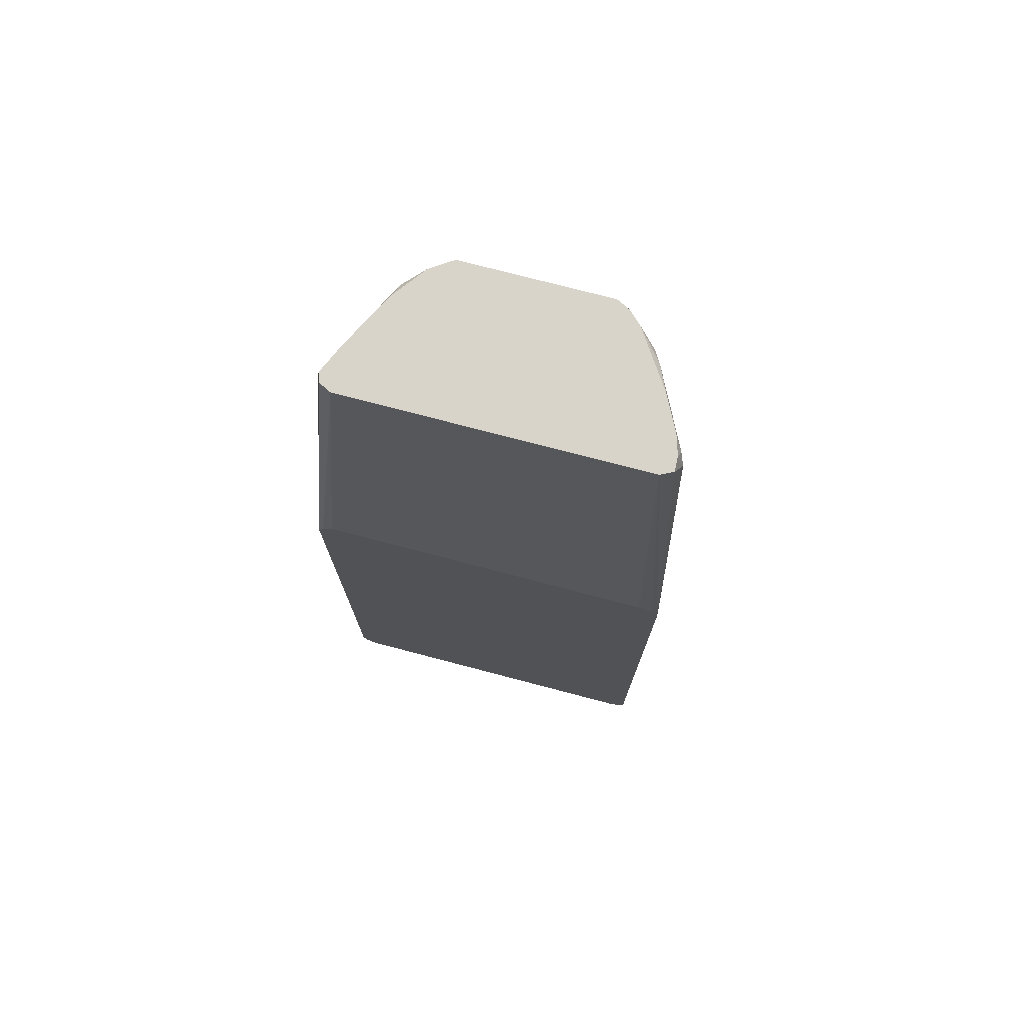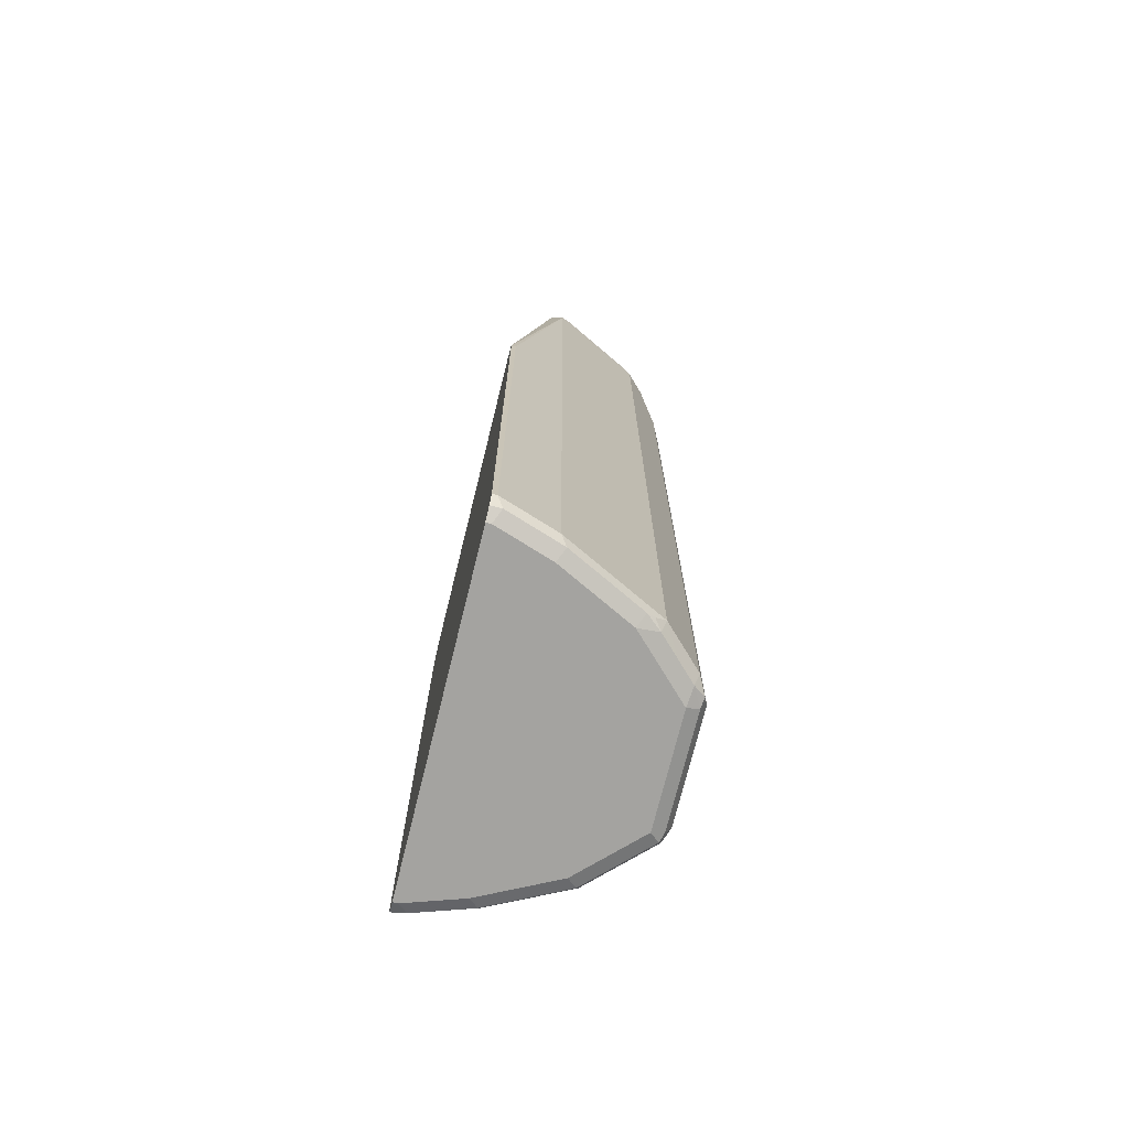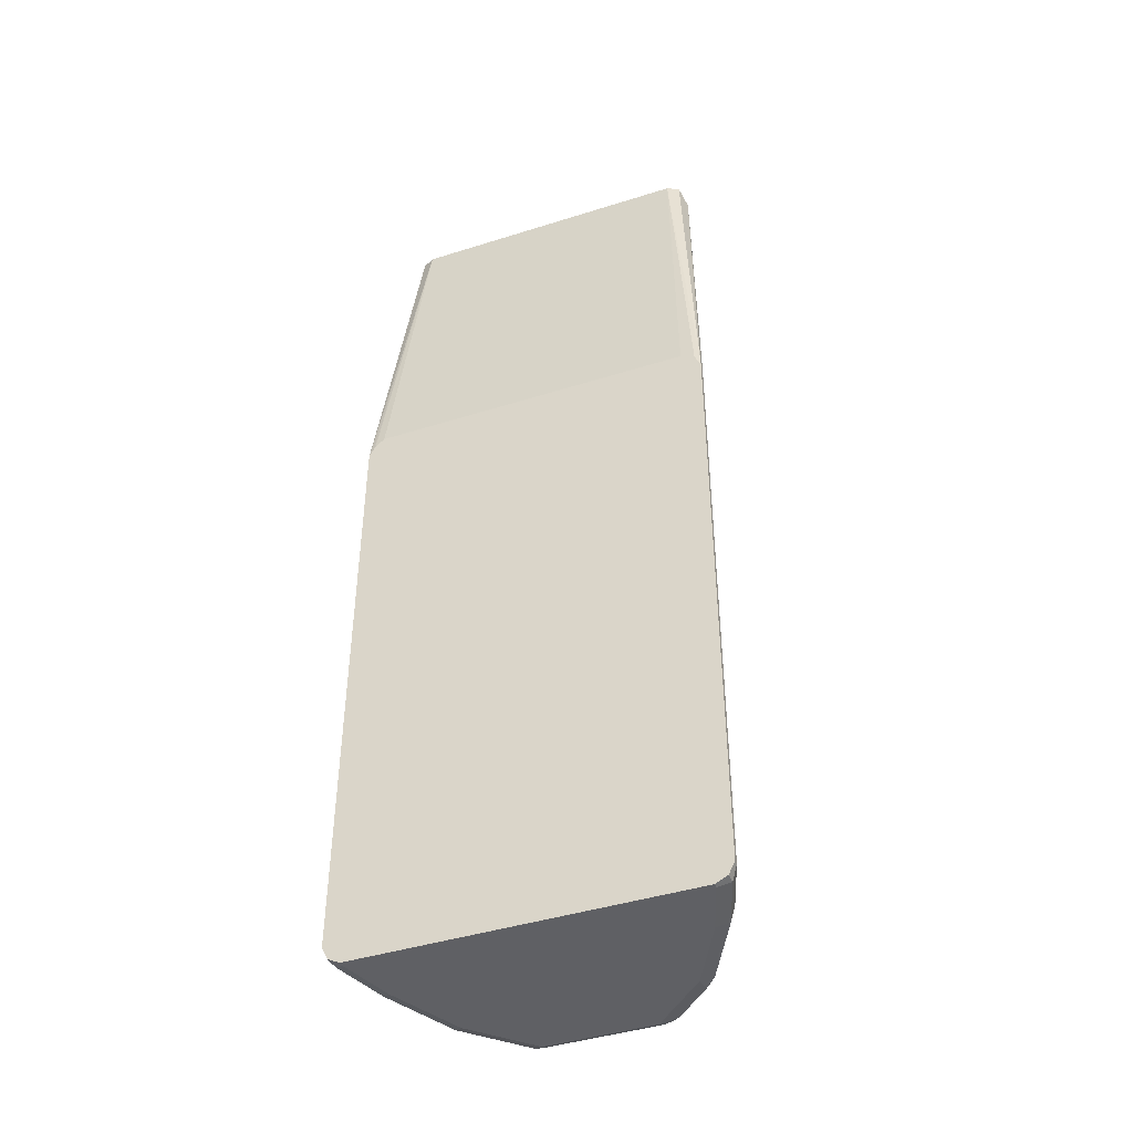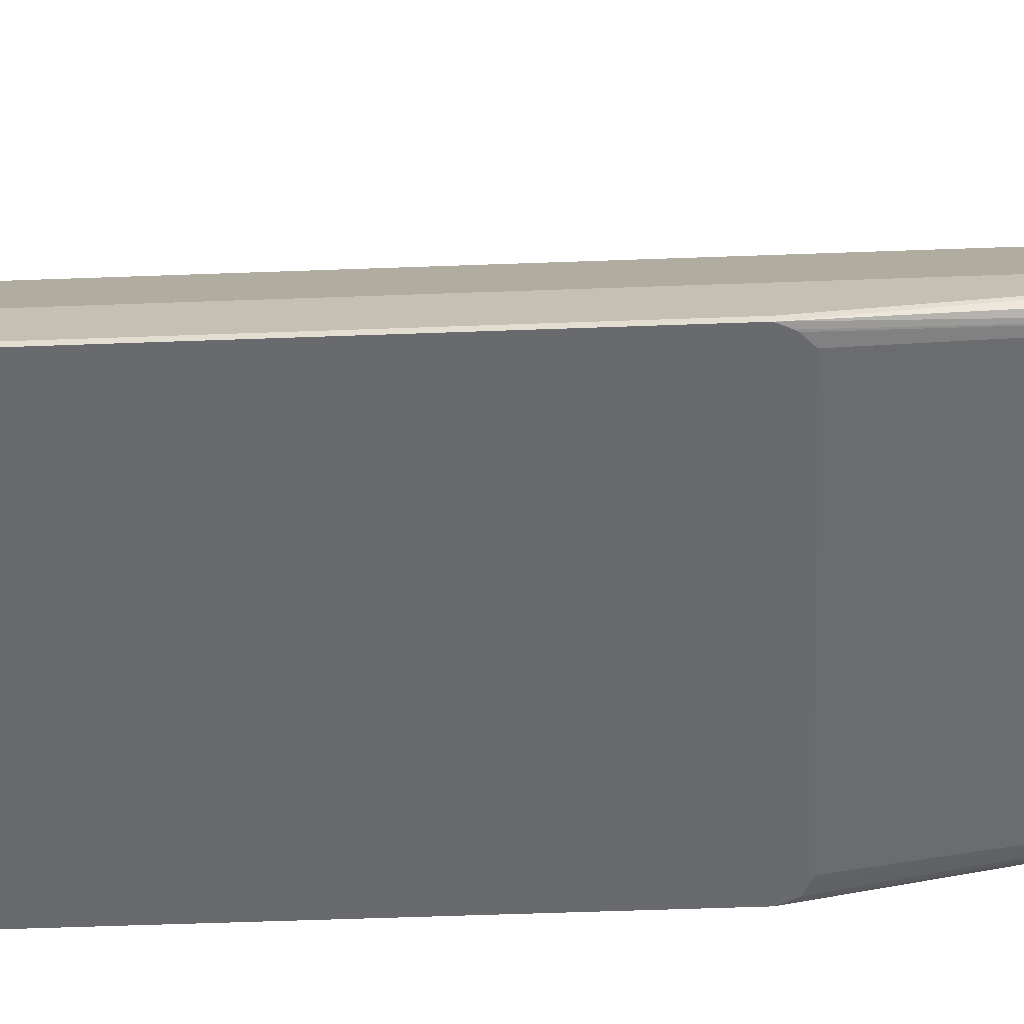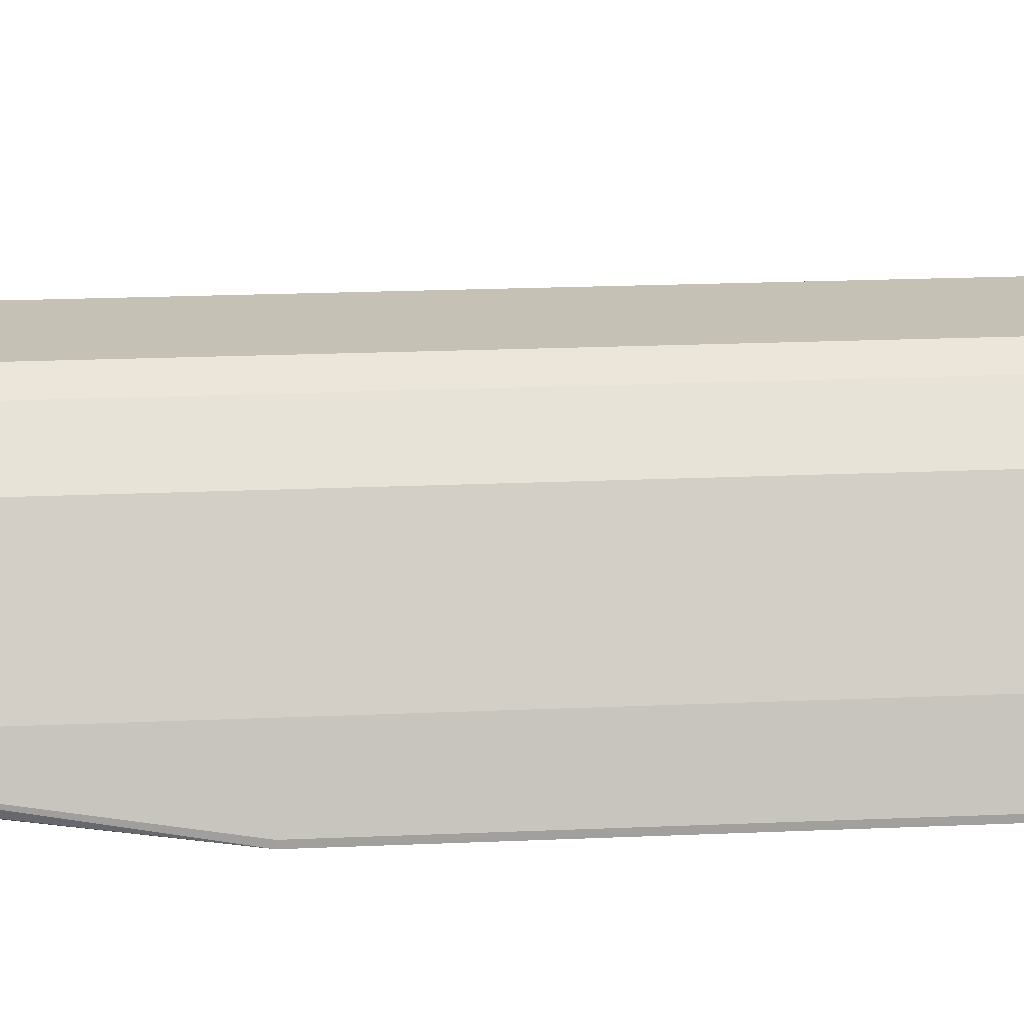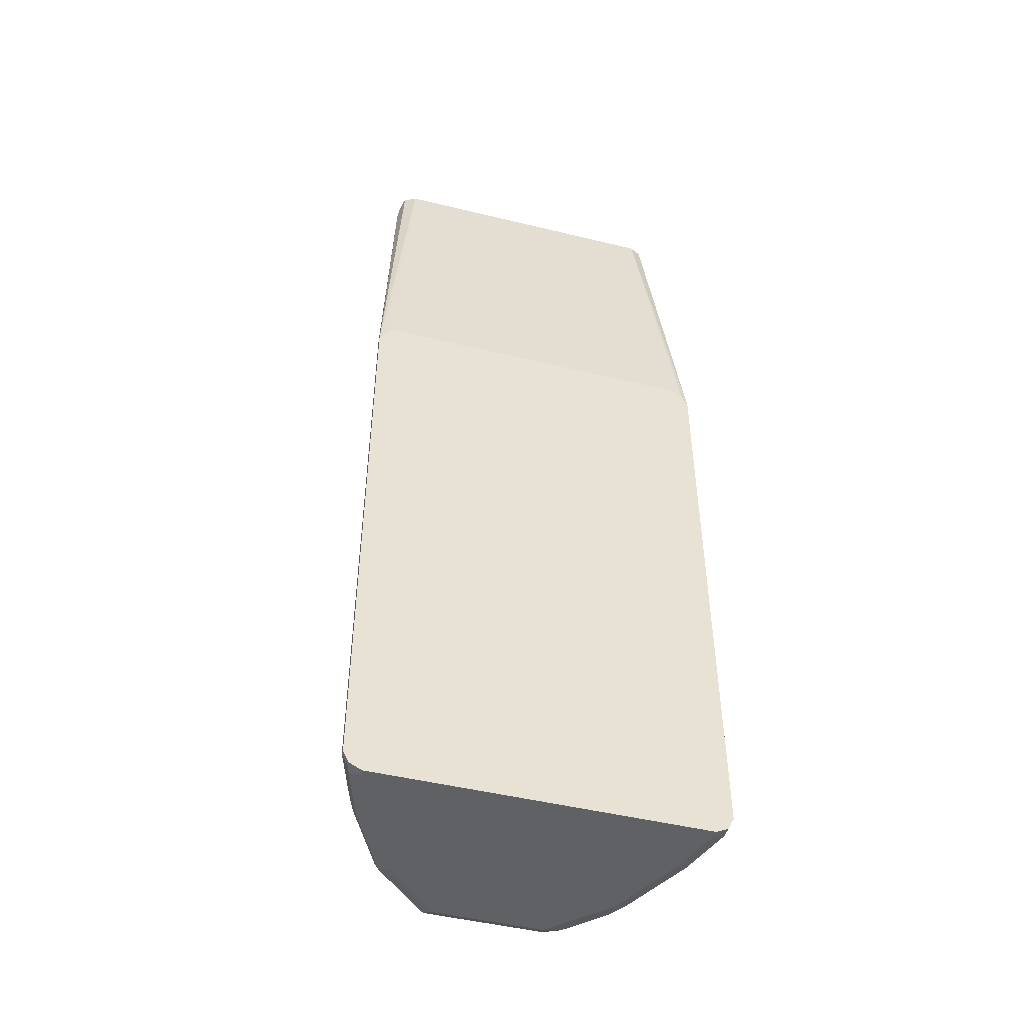
<metadata>
{"format":"obj","ext":"obj","renderer":"f3d","projection":"perspective","resolution":1024,"background":"white","views":[{"elev":75.3,"azim":-165.3,"up":"+Y"},{"elev":-73.0,"azim":-103.9,"up":"+Y"},{"elev":-43.3,"azim":-159.5,"up":"+Y"},{"elev":-53.0,"azim":92.3,"up":"+Z"},{"elev":18.8,"azim":-95.0,"up":"+Z"},{"elev":-47.7,"azim":164.7,"up":"+Y"}]}
</metadata>
<code>
v -0.1812 -0.8155 0.3214
v -0.1752 -0.8276 0.3214
v -0.1812 -0.8155 0.3262
v -0.1812 -0.2175 0.3214
v -0.1752 -0.8276 0.3323
v -0.1631 -0.8337 0.3214
v -0.1631 -0.8155 0.3806
v -0.1812 -0.2175 0.3262
v -0.1631 0.1268 0.3806
v -0.157 0.1444 0.3685
v -0.1456 0.1444 0.3628
v -0.145 0.1444 0.3625
v -0.175 -0.2038 0.3214
v -0.157 -0.8276 0.3866
v -0.1631 -0.8337 0.3262
v 0.1631 -0.8337 0.3214
v -0.154 -0.8246 0.3942
v -0.1389 -0.8276 0.4229
v -0.1359 -0.8246 0.4304
v -0.1148 -0.8155 0.4772
v -0.1148 0.1268 0.4772
v -0.1586 0.1358 0.3897
v -0.1565 0.1444 0.3812
v -0.1565 0.1444 0.3806
v 0.145 0.1444 0.3625
v -0.1607 -0.197 0.3214
v -0.1661 -0.1994 0.3214
v -0.145 -0.8337 0.3806
v 0.1631 -0.8337 0.3262
v 0.172 -0.8292 0.3214
v -0.1208 -0.8276 0.4591
v -0.1178 -0.8246 0.4667
v -0.1087 -0.8337 0.4531
v -0.1087 -0.8291 0.4735
v -0.09062 -0.8291 0.4916
v -0.07852 -0.8155 0.5135
v -0.09665 0.1268 0.4954
v -0.09736 0.1444 0.4895
v -0.1223 0.1358 0.4621
v -0.1522 0.1444 0.3981
v 0.1566 0.1444 0.3683
v 0.1812 -0.2175 0.3214
v 0.1764 -0.2079 0.3214
v 0.1749 -0.2057 0.3214
v 0.1655 -0.197 0.3214
v 0.145 -0.8337 0.3806
v 0.1722 -0.8291 0.3353
v 0.1752 -0.8276 0.3214
v 0.1752 -0.8276 0.3262
v -0.09062 -0.8337 0.4712
v -0.07249 -0.8291 0.5097
v -0.0634 -0.8246 0.521
v -0.05436 -0.8155 0.5256
v -0.07852 0.05437 0.5135
v -0.08498 0.1444 0.5012
v -0.1336 0.1444 0.4352
v -0.1341 0.1444 0.4343
v 0.157 0.1444 0.3685
v 0.1812 -0.8155 0.3214
v 0.1631 0.1268 0.3806
v 0.1812 -0.2175 0.3262
v 0.1087 -0.8337 0.4531
v 0.154 -0.8291 0.3897
v 0.1359 -0.8291 0.4259
v 0.1812 -0.8155 0.3262
v 0.1752 -0.8215 0.3383
v 0.1796 -0.8188 0.3214
v -0.05436 -0.8337 0.5075
v -0.05436 -0.8276 0.5195
v 0.05436 -0.8276 0.5195
v 0.05436 -0.8155 0.5256
v -0.05436 0.05437 0.5256
v -0.07249 0.1444 0.5075
v 0.1577 0.1444 0.3704
v 0.1601 0.1419 0.3776
v 0.1596 0.1444 0.3771
v 0.1589 0.1444 0.38
v 0.151 0.1329 0.4048
v 0.1148 0.1329 0.4772
v 0.1631 -0.8155 0.3806
v 0.09062 -0.8337 0.4712
v 0.1178 -0.8291 0.4621
v 0.157 -0.8215 0.3927
v 0.1389 -0.8215 0.4289
v 0.1208 -0.8215 0.4652
v 0.05436 -0.8337 0.5075
v 0.0634 -0.8291 0.5165
v 0.06642 -0.8215 0.5195
v 0.07852 -0.8095 0.5135
v 0.05436 0.05437 0.5256
v 0.07249 0.1444 0.5075
v 0.1487 0.1444 0.4025
v 0.1306 0.1444 0.4387
v 0.1178 0.1444 0.4621
v 0.09434 0.1444 0.4931
v 0.09665 0.1329 0.4954
v 0.1148 -0.8095 0.4772
v 0.07852 0.0604 0.5135
v 0.07373 0.1444 0.5068
v 0.08998 0.1444 0.496
v 0.08349 0.1444 0.5003
f 42 65 59
f 48 67 49
f 47 66 63
f 47 65 66
f 46 64 82
f 46 82 62
f 46 63 64
f 49 67 65
f 47 49 65
f 51 69 52
f 58 74 60
f 52 69 70
f 52 70 71
f 52 71 53
f 53 71 90
f 53 90 72
f 54 72 73
f 54 73 55
f 60 74 75
f 59 65 67
f 42 61 65
f 51 68 69
f 42 60 61
f 29 30 47
f 41 58 42
f 60 75 76
f 25 43 44
f 25 44 45
f 29 47 63
f 29 63 46
f 30 48 49
f 30 49 47
f 31 33 34
f 31 34 32
f 33 50 35
f 33 35 34
f 35 50 68
f 35 68 51
f 36 51 52
f 36 52 53
f 36 53 72
f 36 72 54
f 37 55 38
f 37 54 55
f 38 56 39
f 39 56 57
f 42 58 60
f 60 76 77
f 95 100 96
f 60 78 79
f 79 92 93
f 79 93 94
f 79 94 95
f 79 95 96
f 79 96 98
f 79 98 89
f 79 89 97
f 80 97 85
f 80 85 84
f 80 84 83
f 81 82 87
f 81 87 86
f 82 85 87
f 85 97 89
f 85 89 88
f 85 88 87
f 90 98 91
f 91 98 99
f 96 100 101
f 96 101 99
f 96 99 98
f 78 92 79
f 60 77 78
f 77 92 78
f 72 91 73
f 60 79 97
f 60 97 80
f 60 80 65
f 60 65 61
f 62 82 81
f 63 66 83
f 63 83 84
f 63 84 64
f 64 84 85
f 64 85 82
f 65 80 66
f 66 80 83
f 68 86 87
f 68 87 70
f 68 70 69
f 70 87 71
f 71 87 88
f 71 88 89
f 71 89 98
f 71 98 90
f 72 90 91
f 74 76 75
f 25 41 42
f 25 42 43
f 22 57 40
f 4 9 10
f 4 10 11
f 4 11 12
f 4 12 13
f 5 15 28
f 5 28 14
f 6 16 29
f 6 29 46
f 6 46 62
f 6 62 81
f 6 81 86
f 6 86 68
f 6 68 50
f 6 50 33
f 6 33 28
f 6 28 15
f 7 14 17
f 7 17 18
f 7 18 19
f 7 19 20
f 7 20 21
f 4 8 9
f 7 21 9
f 3 9 8
f 3 14 7
f 22 40 23
f 1 5 3
f 1 3 8
f 1 8 4
f 1 4 13
f 1 13 27
f 1 27 26
f 1 26 45
f 1 45 44
f 1 44 43
f 1 43 42
f 1 42 59
f 1 59 67
f 1 67 48
f 1 48 30
f 1 30 16
f 1 16 6
f 1 6 2
f 2 6 15
f 2 15 5
f 3 5 14
f 3 7 9
f 9 21 22
f 1 2 5
f 9 23 24
f 12 26 27
f 12 27 13
f 14 18 17
f 14 28 18
f 16 30 29
f 18 31 32
f 18 32 19
f 18 28 33
f 18 33 31
f 19 32 20
f 20 32 34
f 20 34 35
f 20 35 51
f 20 51 36
f 20 36 54
f 20 54 37
f 20 37 21
f 21 37 38
f 21 38 39
f 21 39 22
f 9 22 23
f 12 45 26
f 12 25 45
f 22 39 57
f 10 25 12
f 9 24 10
f 10 24 23
f 10 23 40
f 10 40 57
f 10 57 56
f 10 56 38
f 10 12 11
f 10 55 73
f 10 73 91
f 10 91 99
f 10 99 101
f 10 38 55
f 10 100 95
f 10 101 100
f 10 58 41
f 10 74 58
f 10 76 74
f 10 41 25
f 10 92 77
f 10 93 92
f 10 94 93
f 10 95 94
f 10 77 76

</code>
